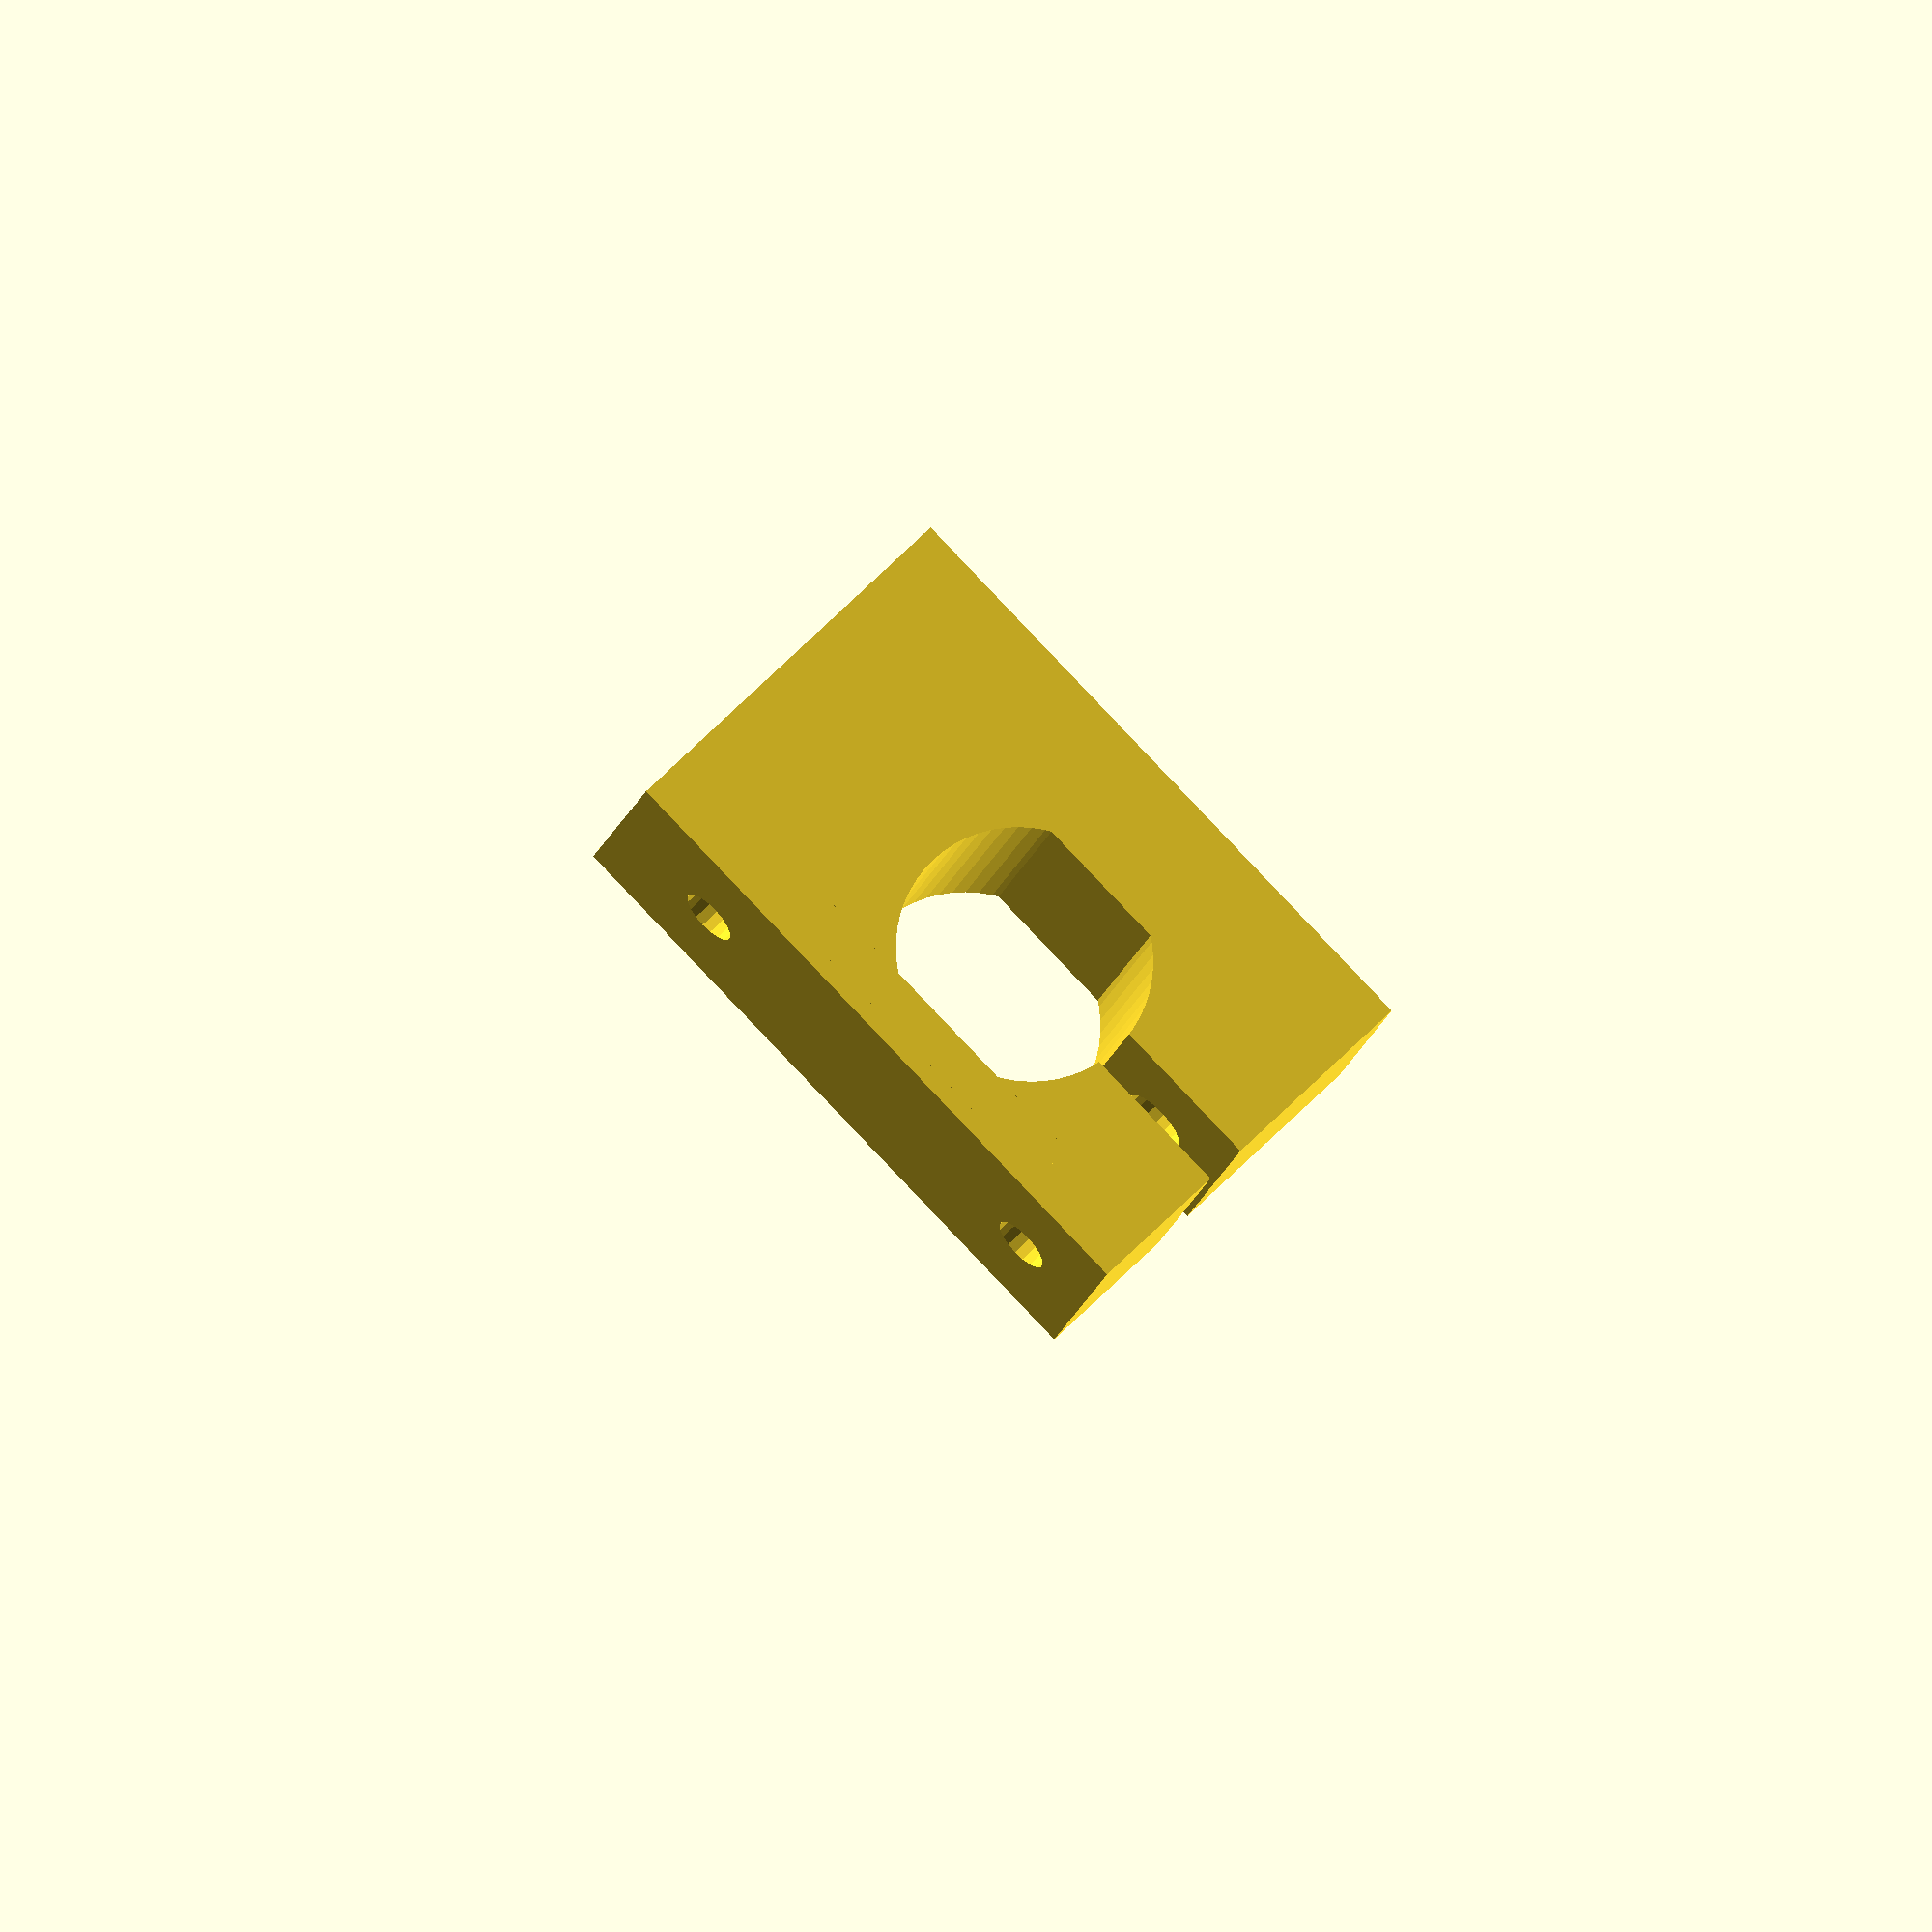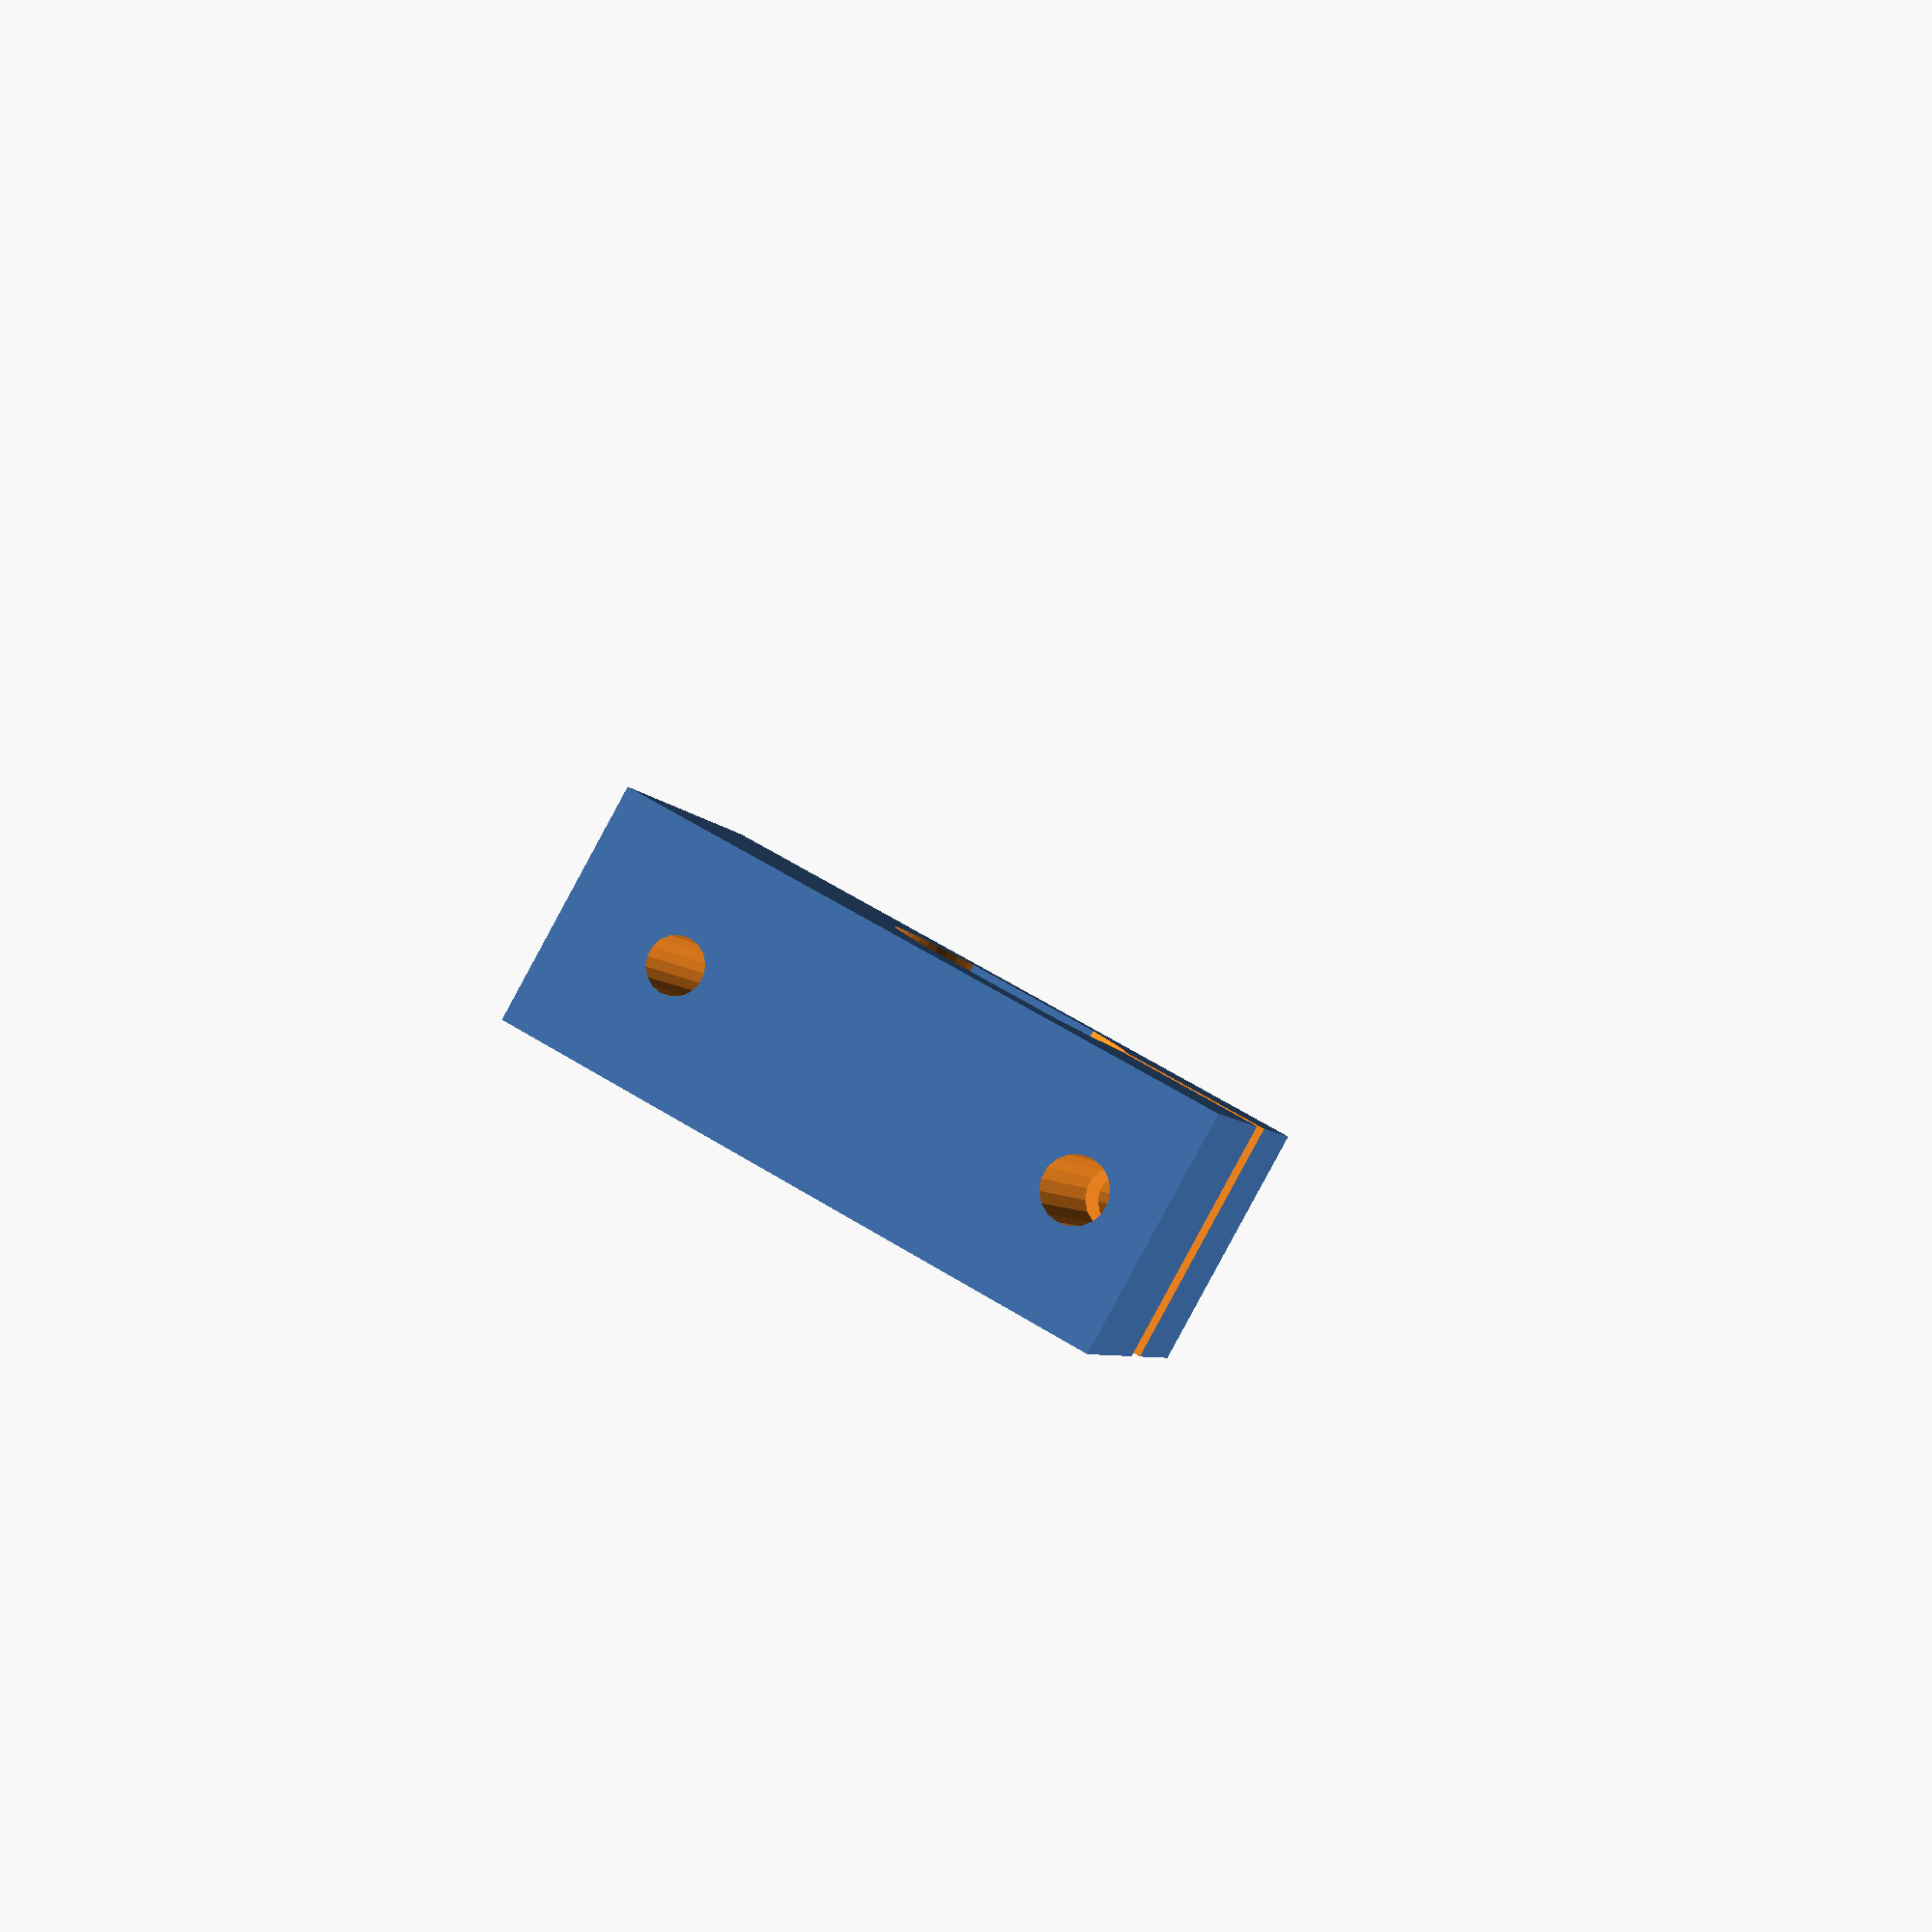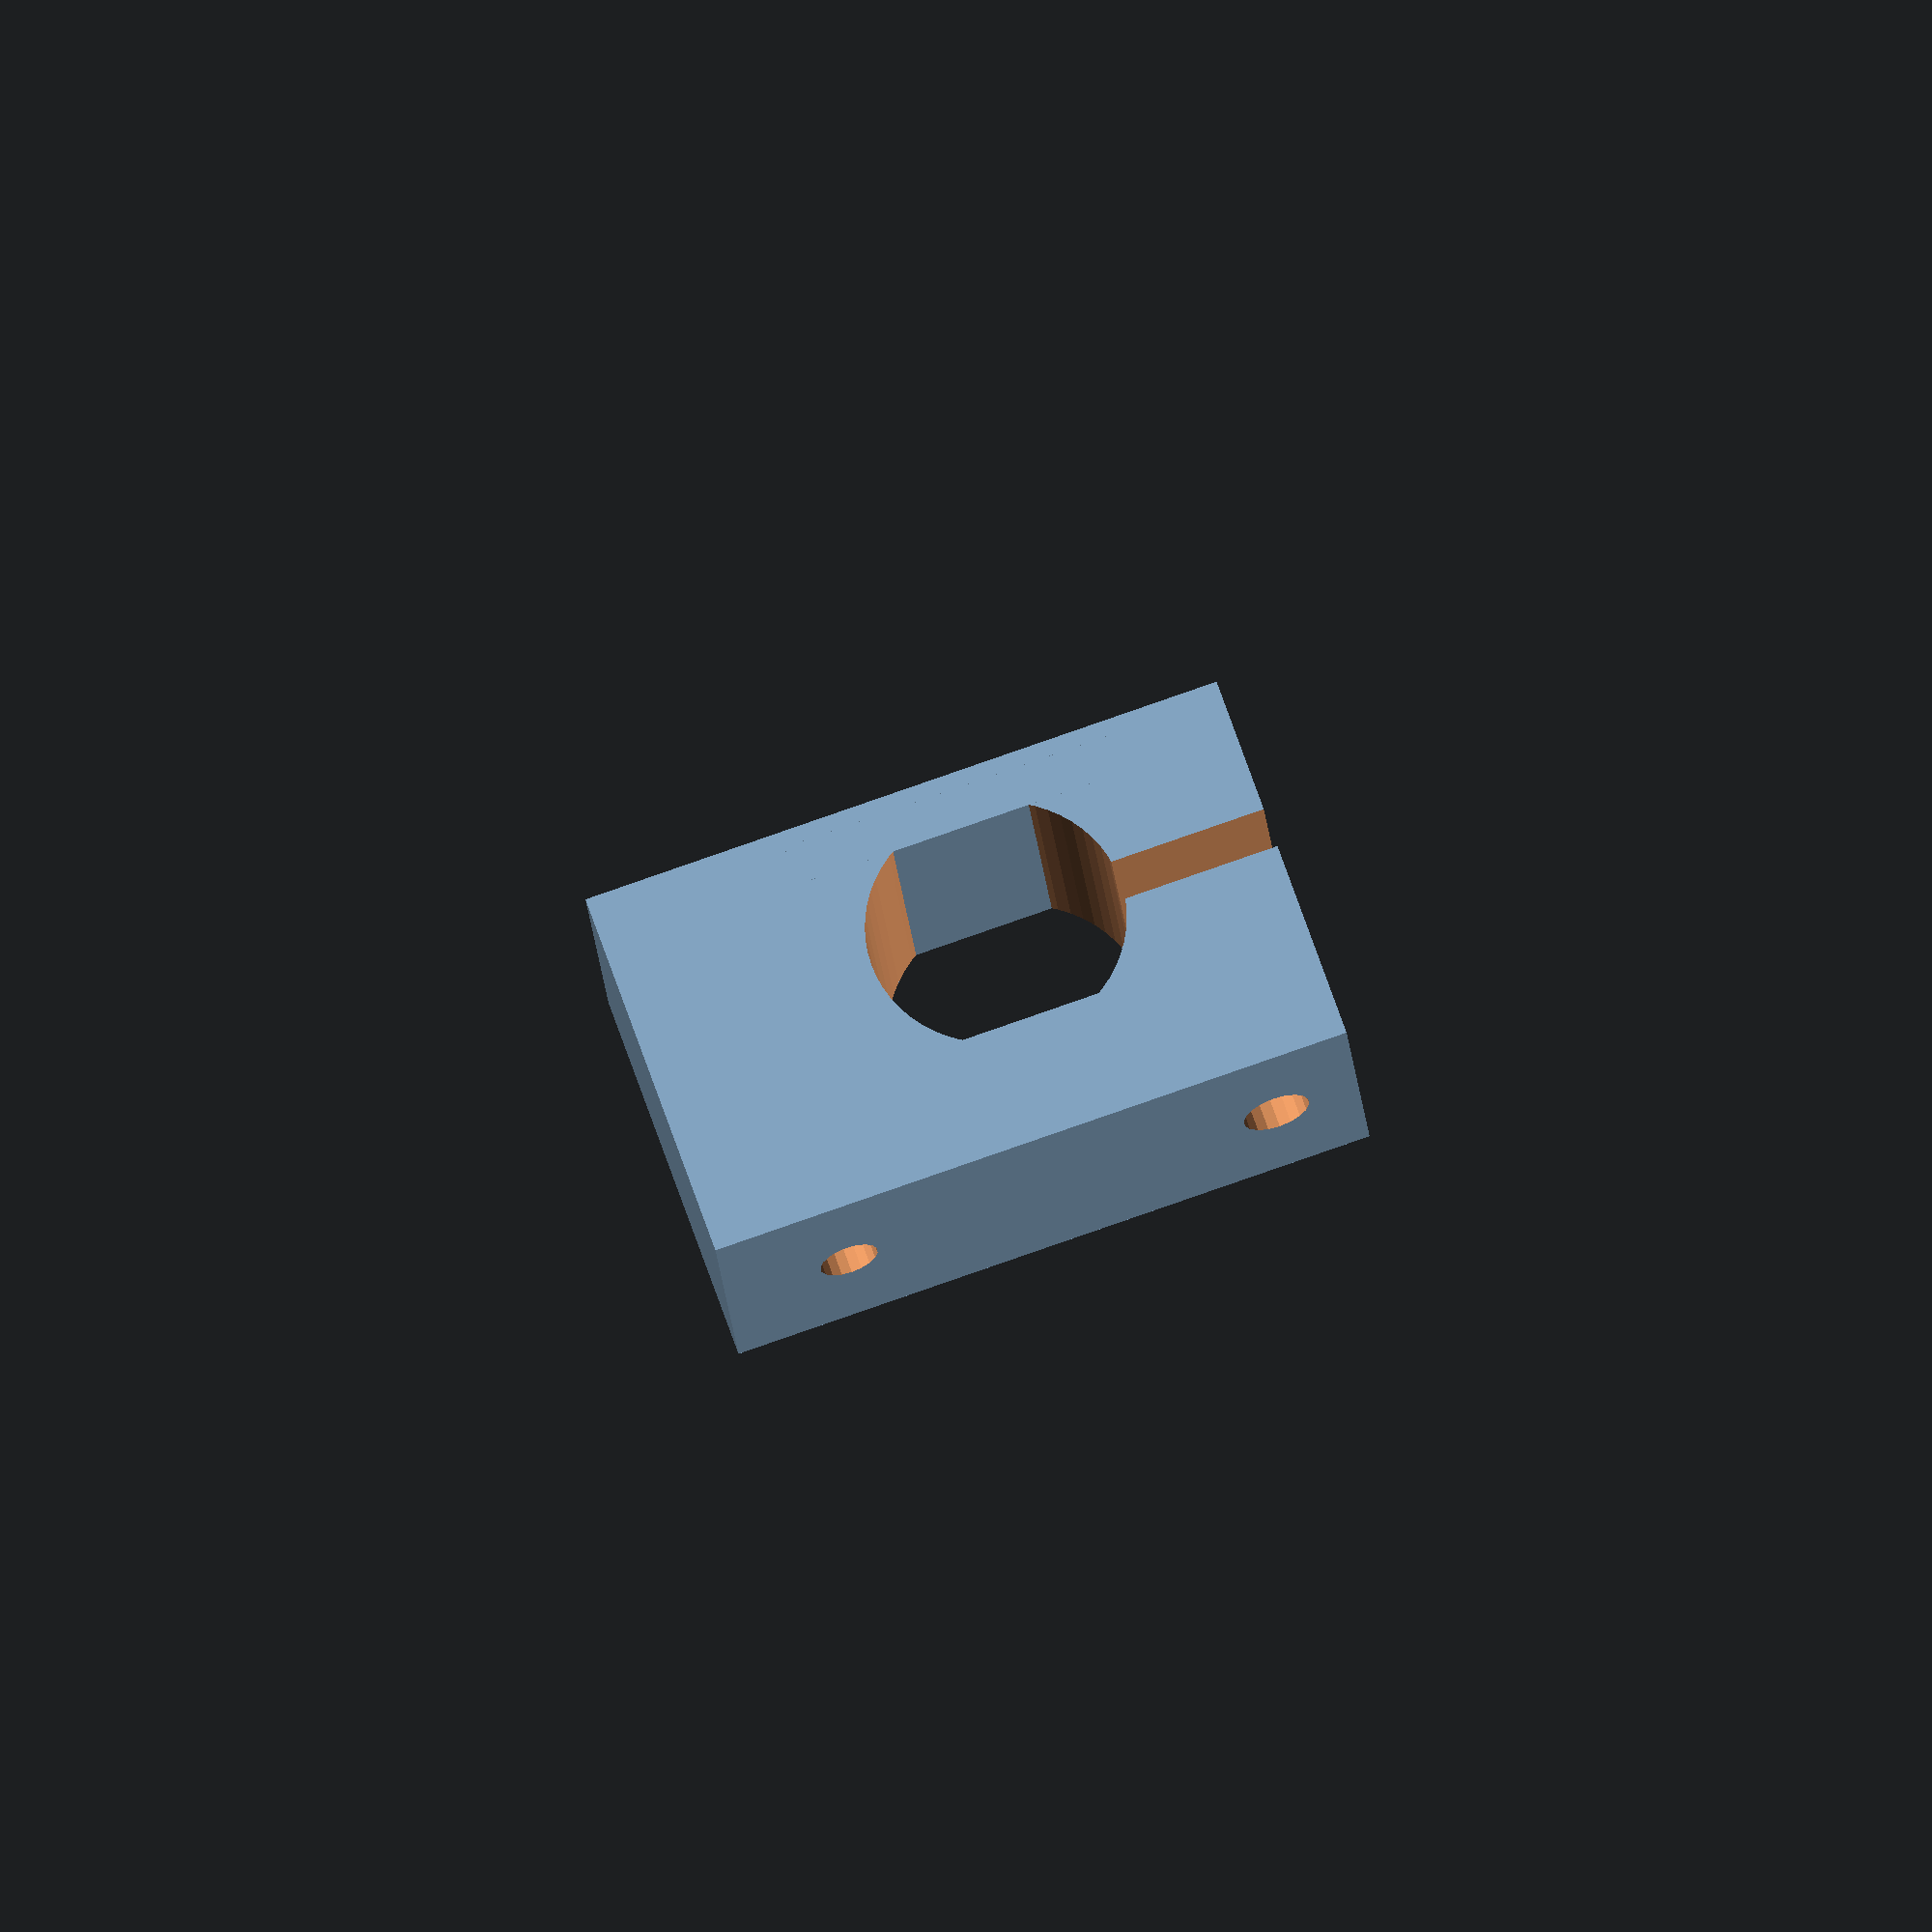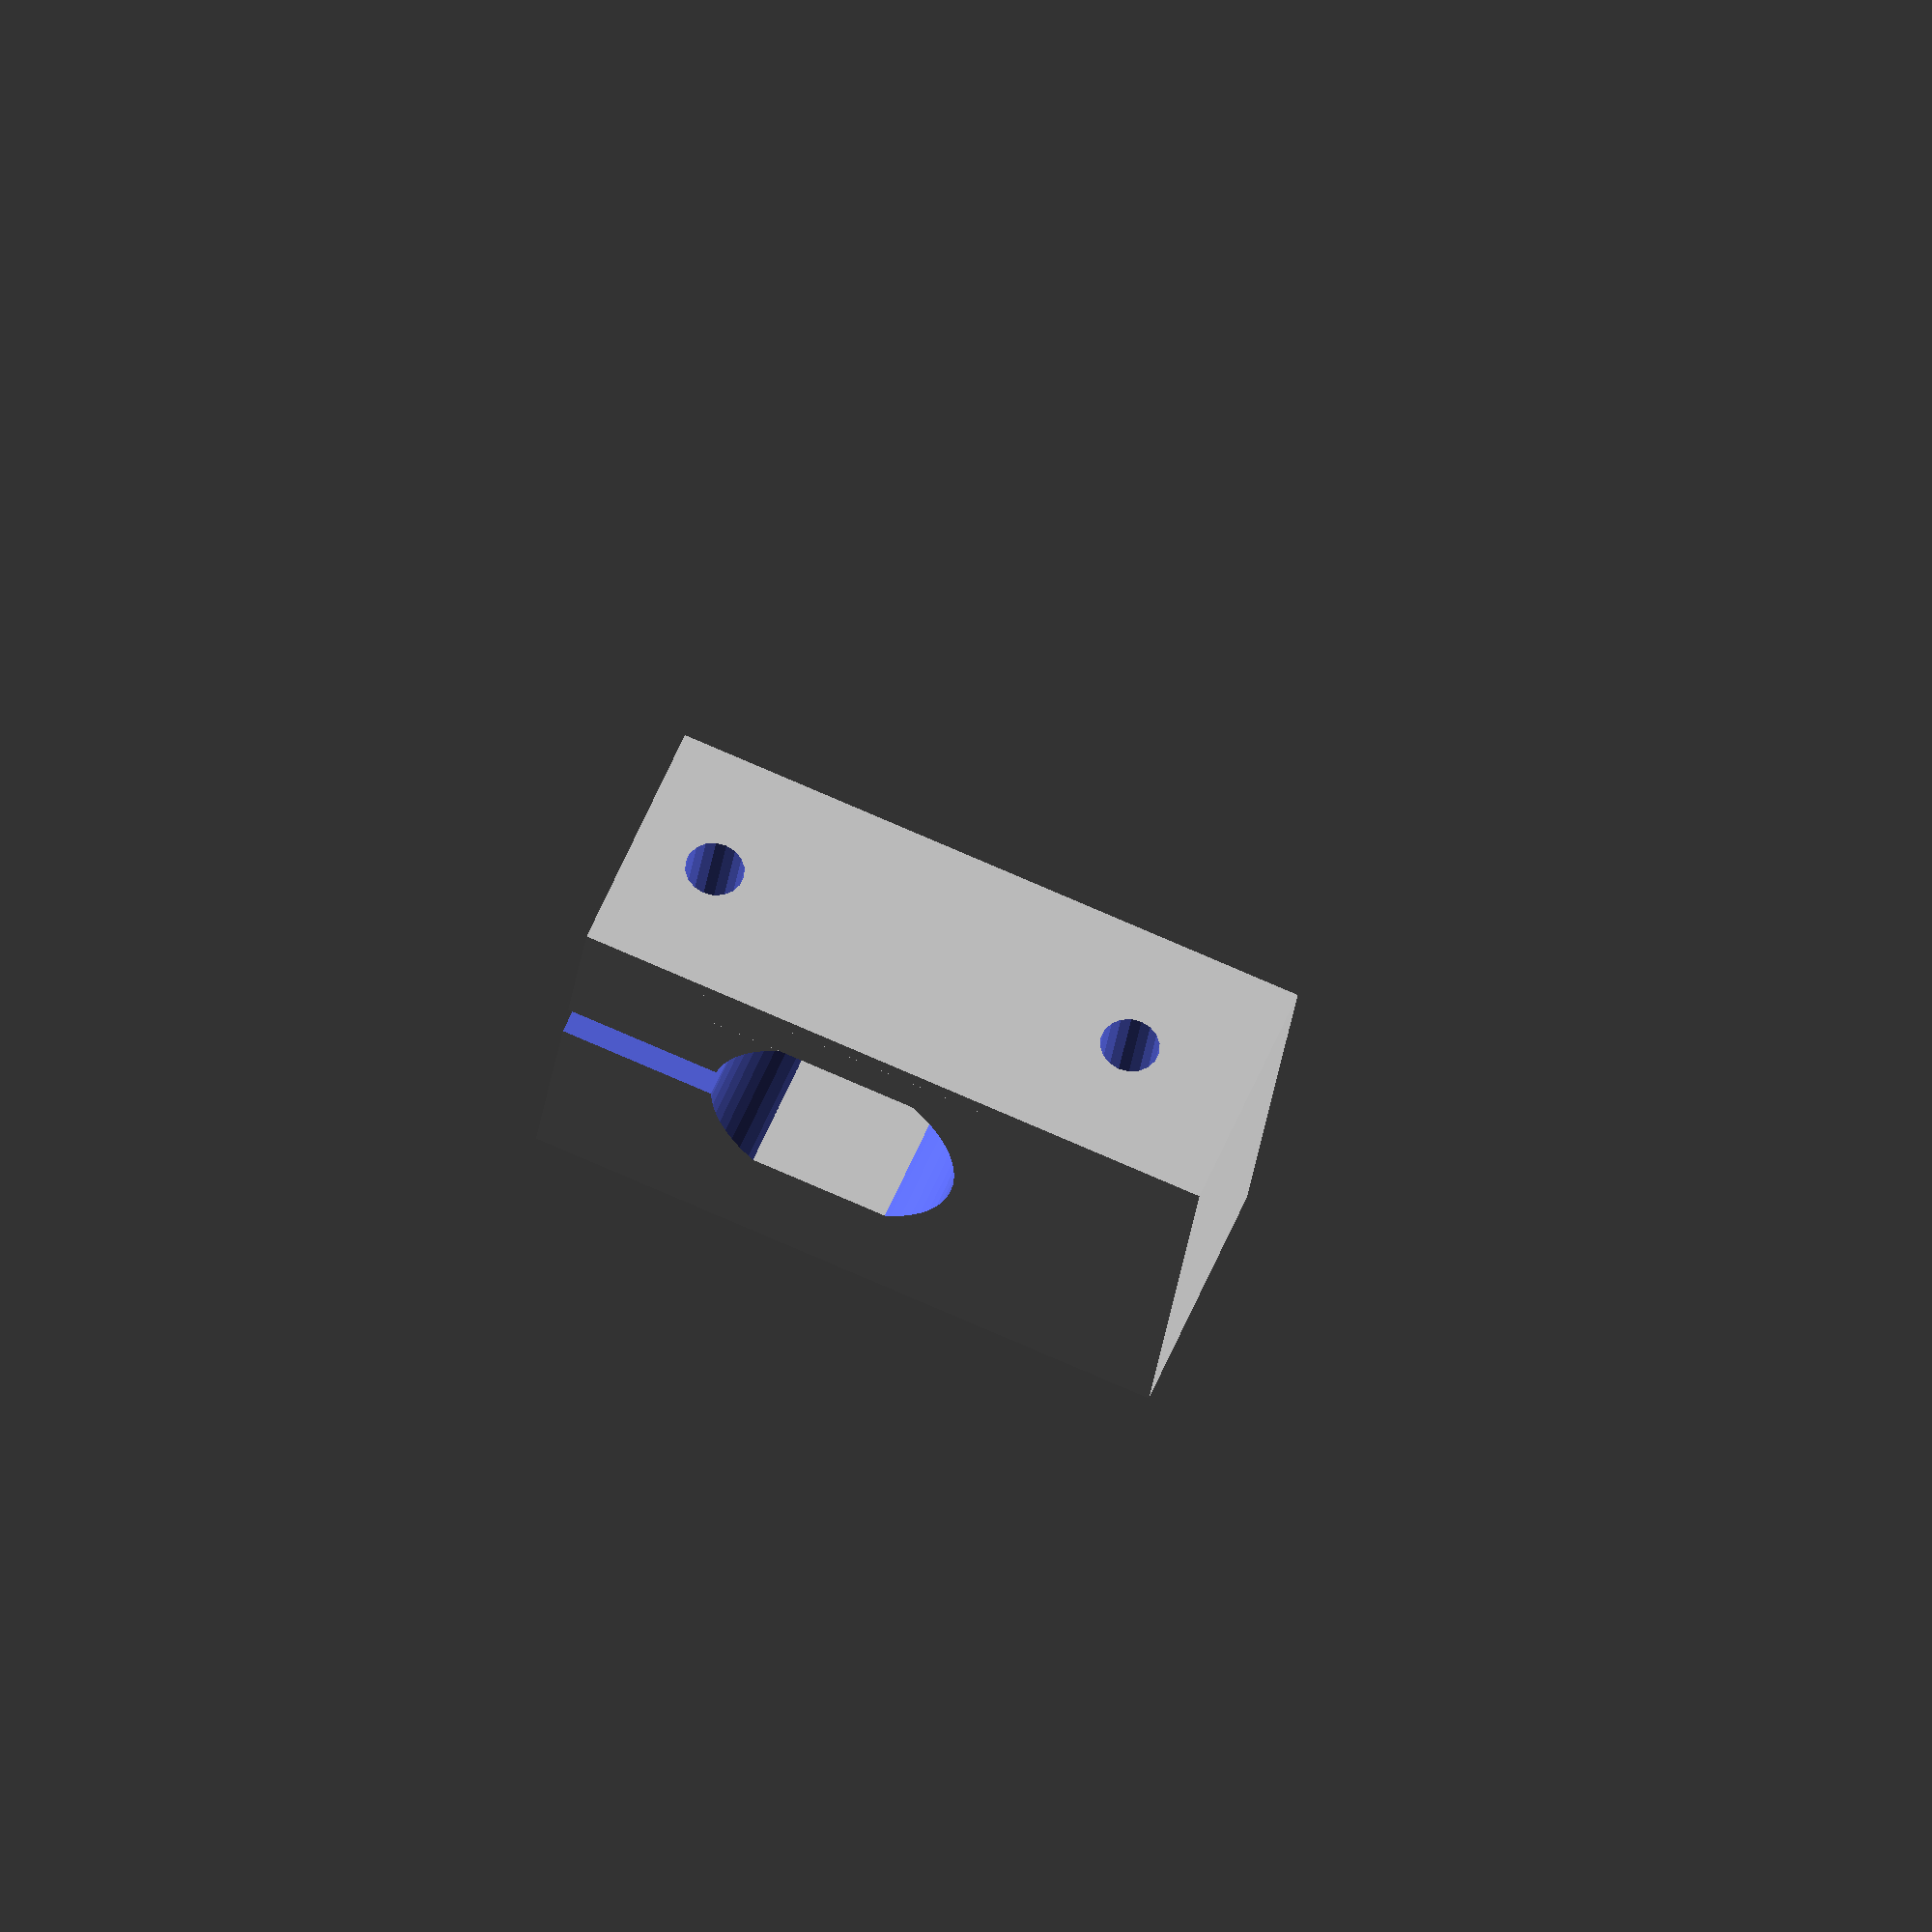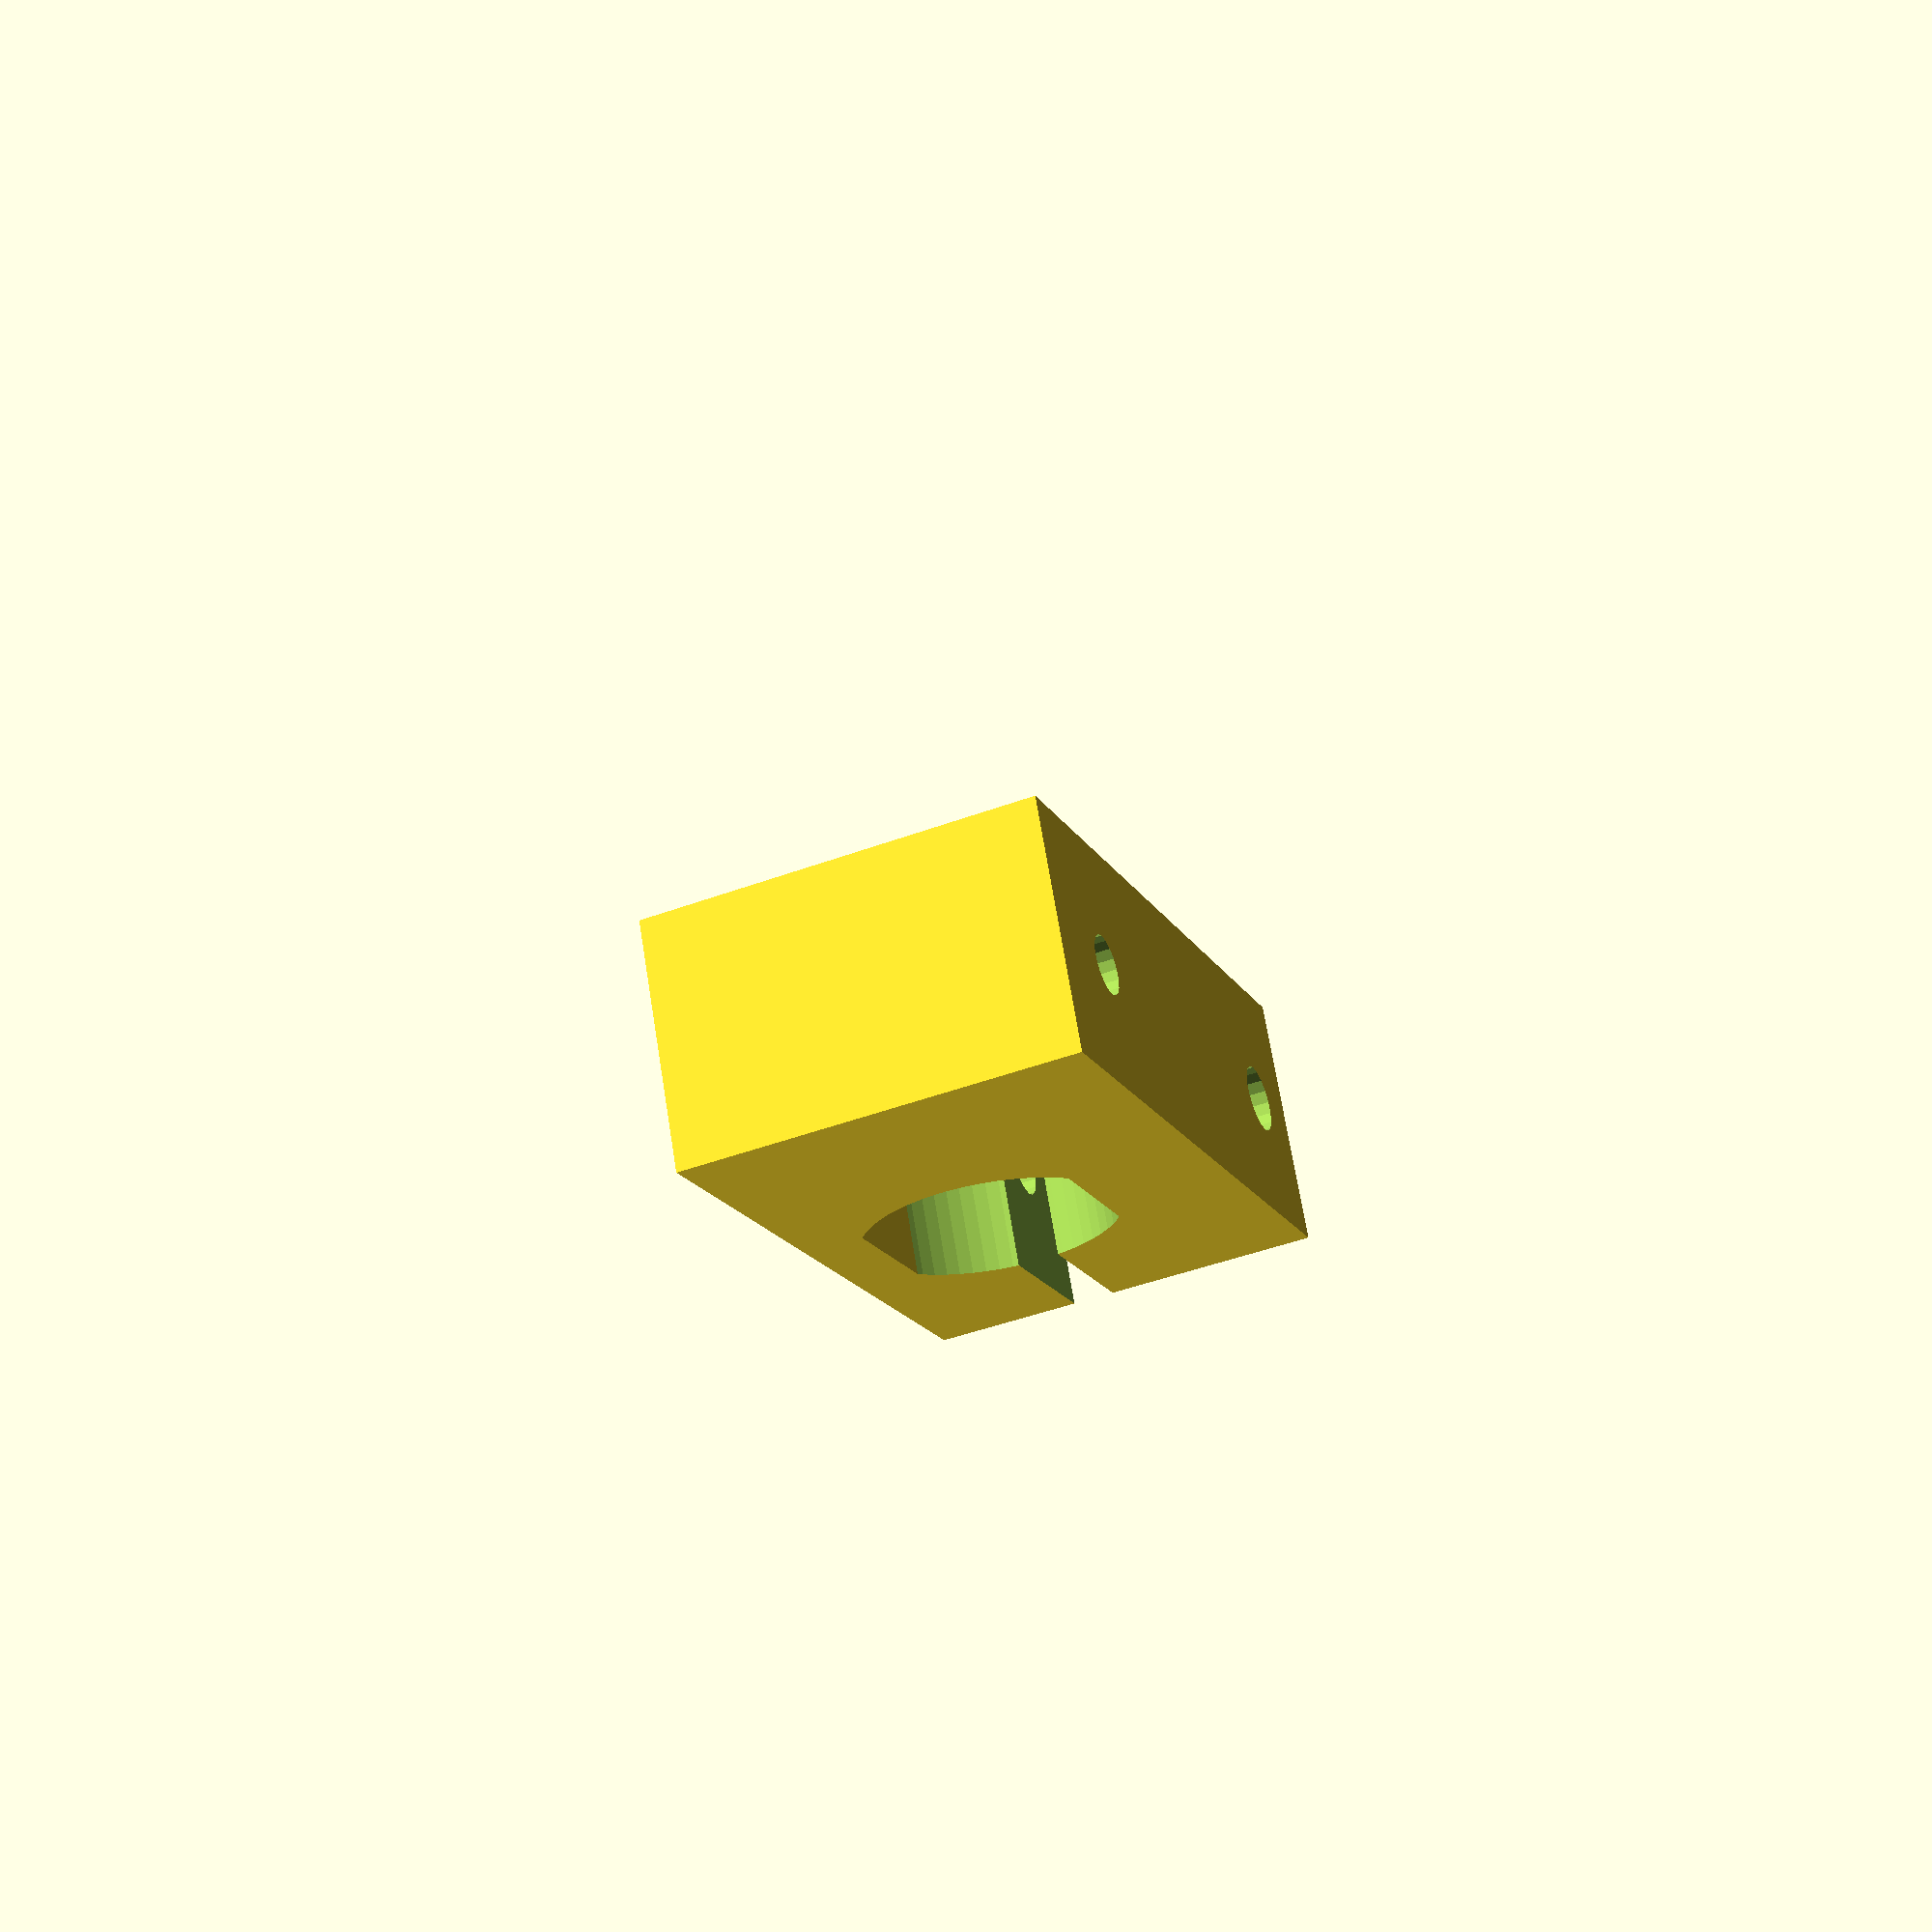
<openscad>
$fn=18;

difference(){
translate([0,-13,0])cube([12,31,19]);

translate([0,0.5,11.1])rotate([0,90,0])
difference(){
    translate([0,0,-40])cylinder(d=12.2,h=80,$fn=60);
    translate([6.1,0,0])cube([2,16,80],center=true);
    translate([-6.1,0,0])cube([2,16,80],center=true);
}

translate([-40,-20,10.1])cube([80,20,2]);

translate([6,12,-1])cylinder(d=2.8,h=32);    
translate([6,-9,11])cylinder(d=2.8,h=12);
translate([6,-9,-1])cylinder(d=3.2,h=12);
}

</openscad>
<views>
elev=116.5 azim=106.5 roll=136.0 proj=o view=wireframe
elev=185.1 azim=240.7 roll=347.0 proj=p view=wireframe
elev=295.4 azim=95.4 roll=161.5 proj=o view=wireframe
elev=29.8 azim=112.5 roll=352.9 proj=o view=solid
elev=224.1 azim=293.3 roll=66.3 proj=p view=wireframe
</views>
